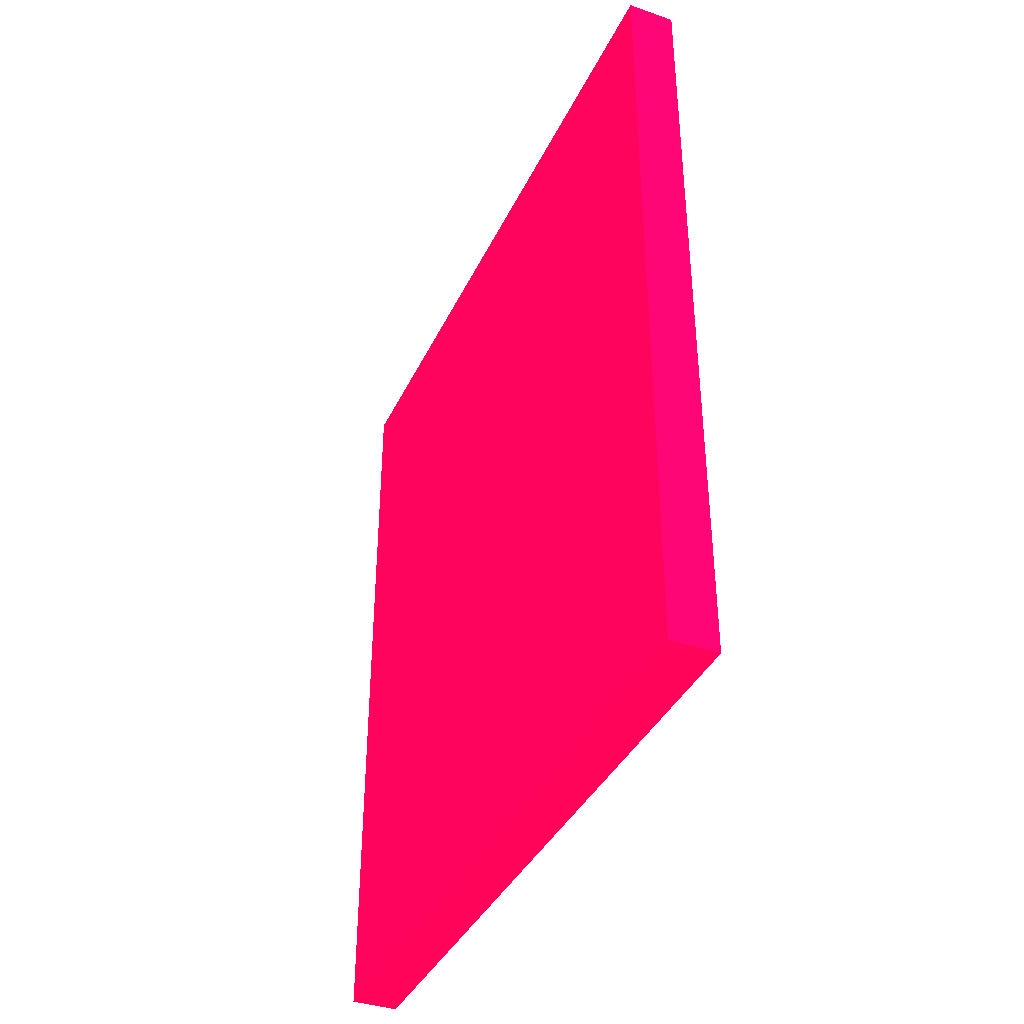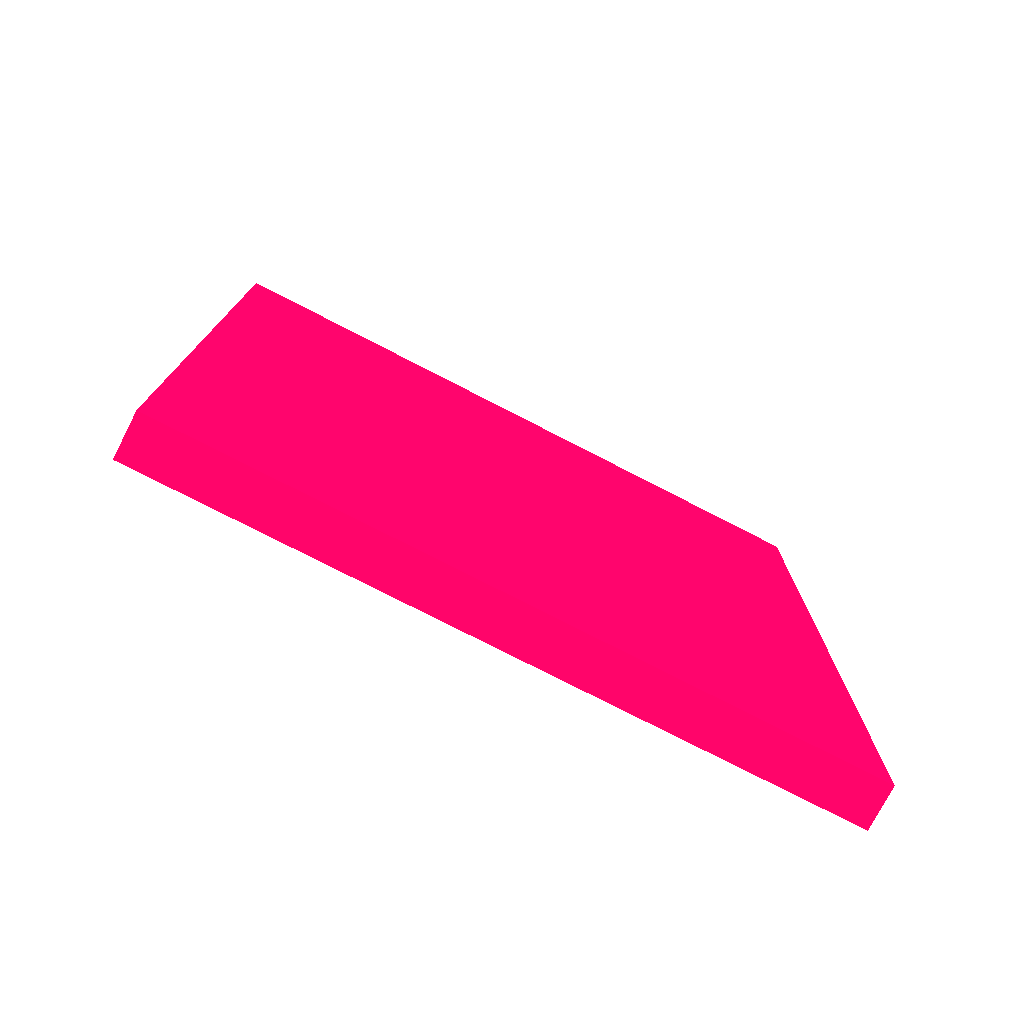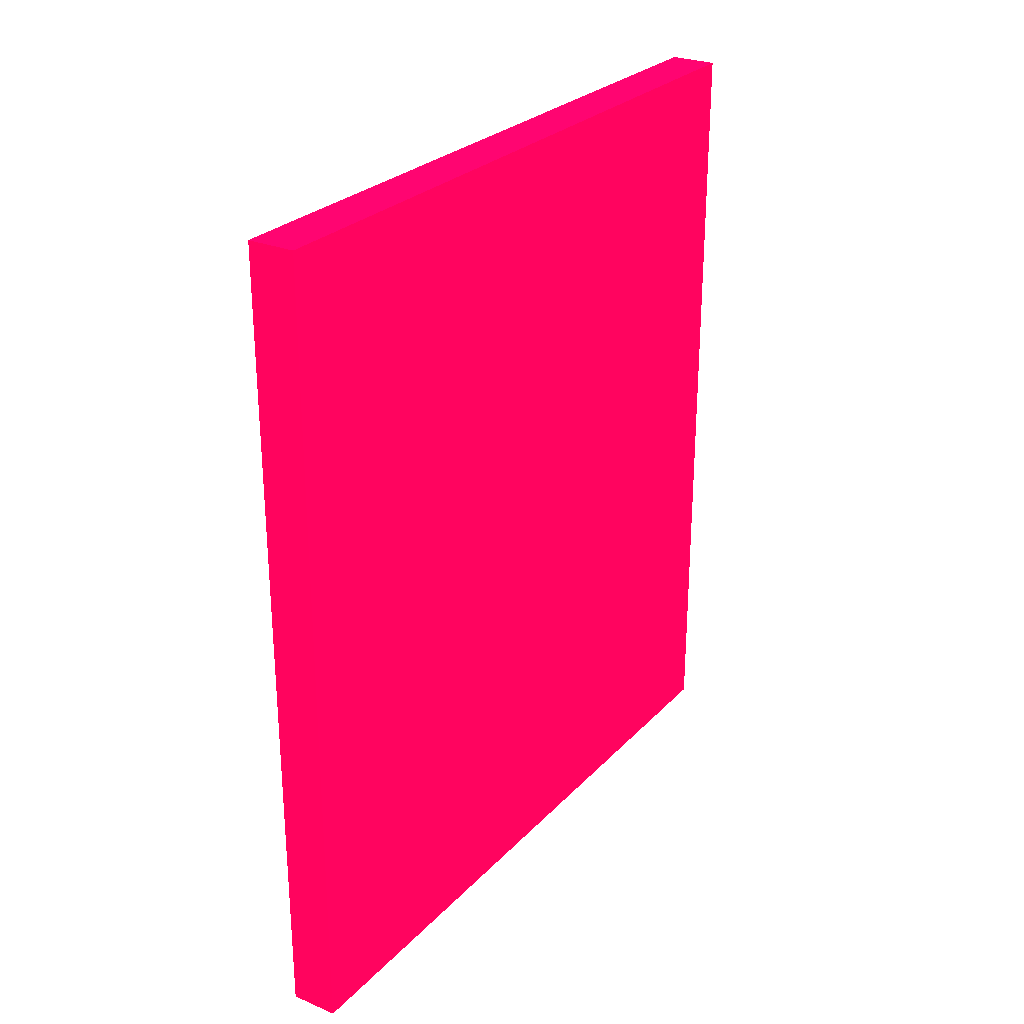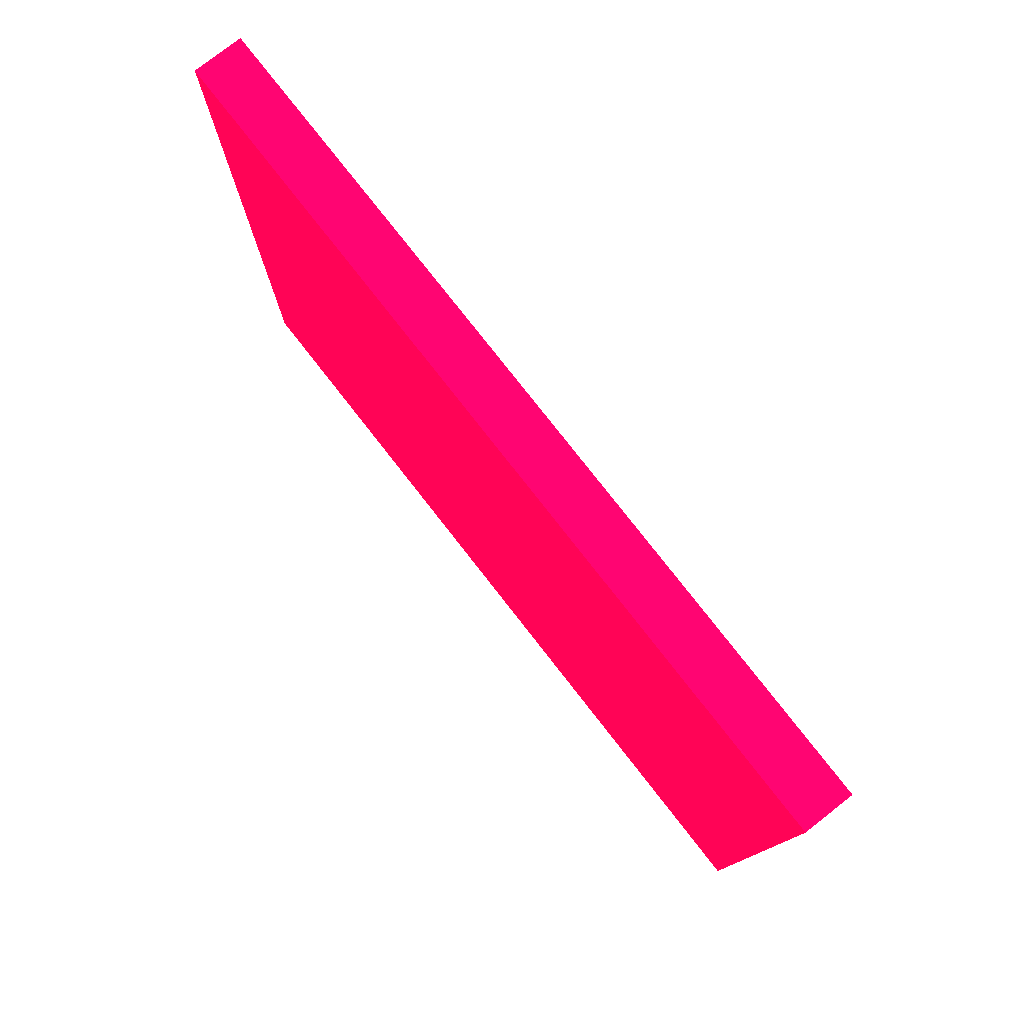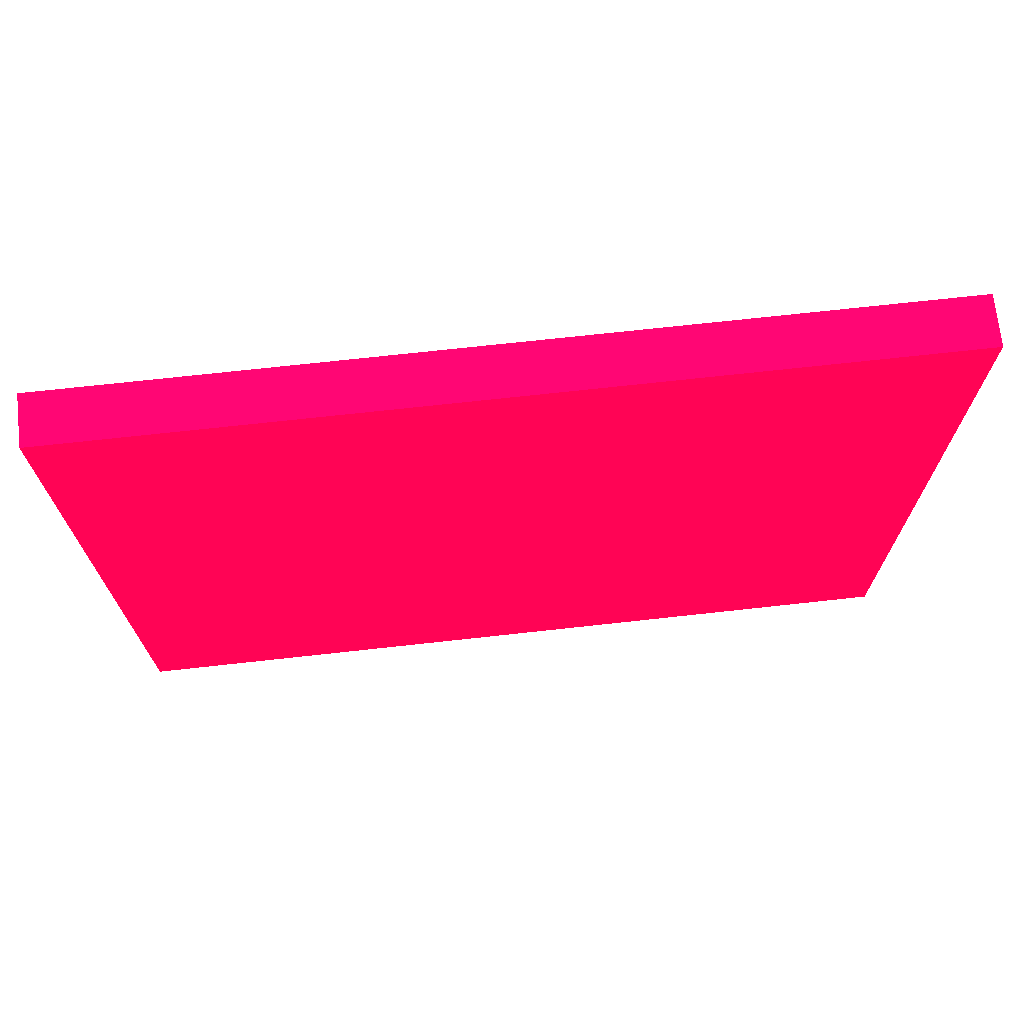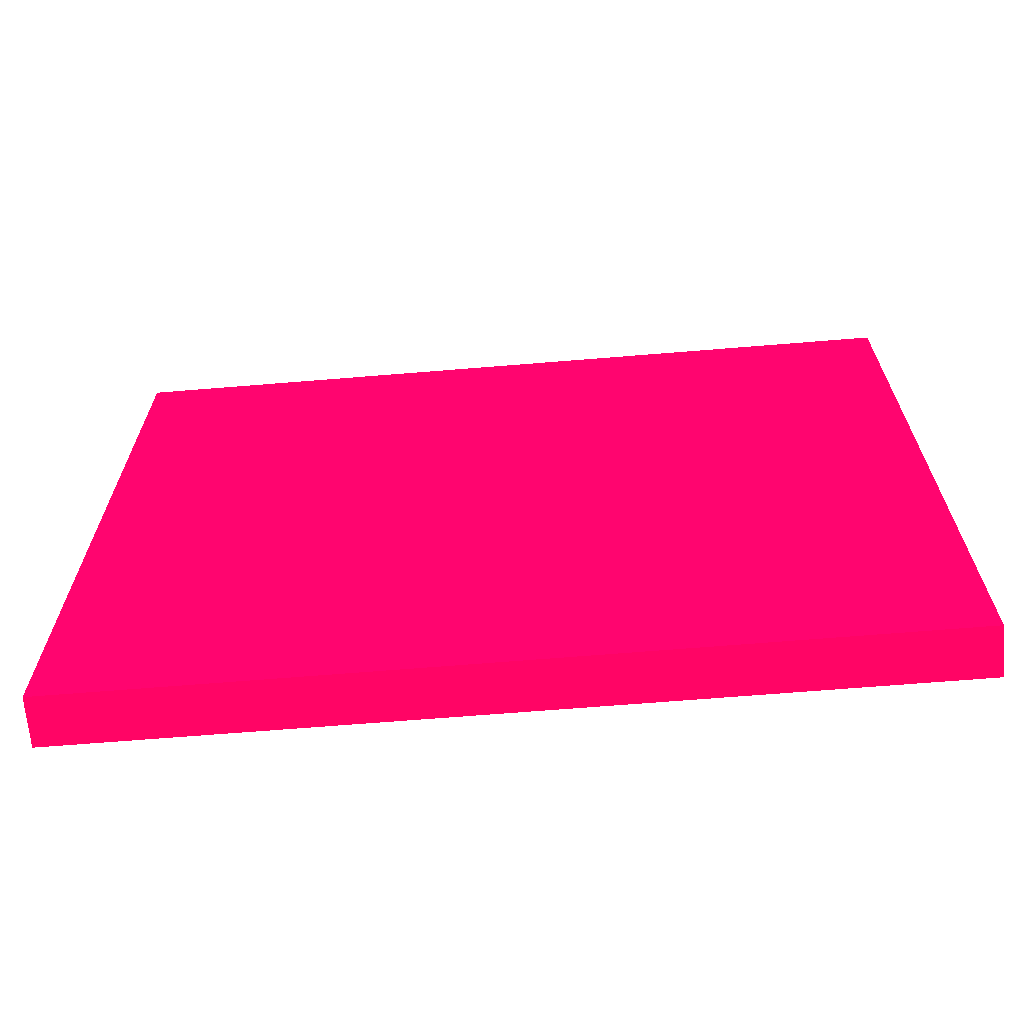
<metadata>
{"format":"obj","ext":"obj","renderer":"f3d","projection":"perspective","resolution":1024,"background":"white","views":[{"elev":-38.4,"azim":156.5,"up":"+Y"},{"elev":-75.9,"azim":-117.3,"up":"+Y"},{"elev":26.9,"azim":-146.9,"up":"+Y"},{"elev":78.2,"azim":142.0,"up":"+Z"},{"elev":71.5,"azim":83.7,"up":"+Z"},{"elev":-66.8,"azim":94.7,"up":"+Z"}]}
</metadata>
<code>
v -1.816 -4.608 -10.75 0.9882 0.01176 0.251
v -1.816 -4.608 -10.89 0.9882 0.01176 0.251
v -1.825 -4.608 -10.75 0.9882 0.01176 0.251
v -1.816 -4.759 -10.75 0.9882 0.01176 0.251
v -1.825 -4.608 -10.89 0.9882 0.01176 0.251
v -1.816 -4.759 -10.89 0.9882 0.01176 0.251
v -1.825 -4.759 -10.75 0.9882 0.01176 0.251
v -1.825 -4.759 -10.89 0.9882 0.01176 0.251
f 1 2 5
f 1 5 3
f 1 3 7
f 1 7 4
f 1 4 6
f 1 6 2
f 2 6 8
f 2 8 5
f 3 5 8
f 3 8 7
f 4 7 8
f 4 8 6

</code>
